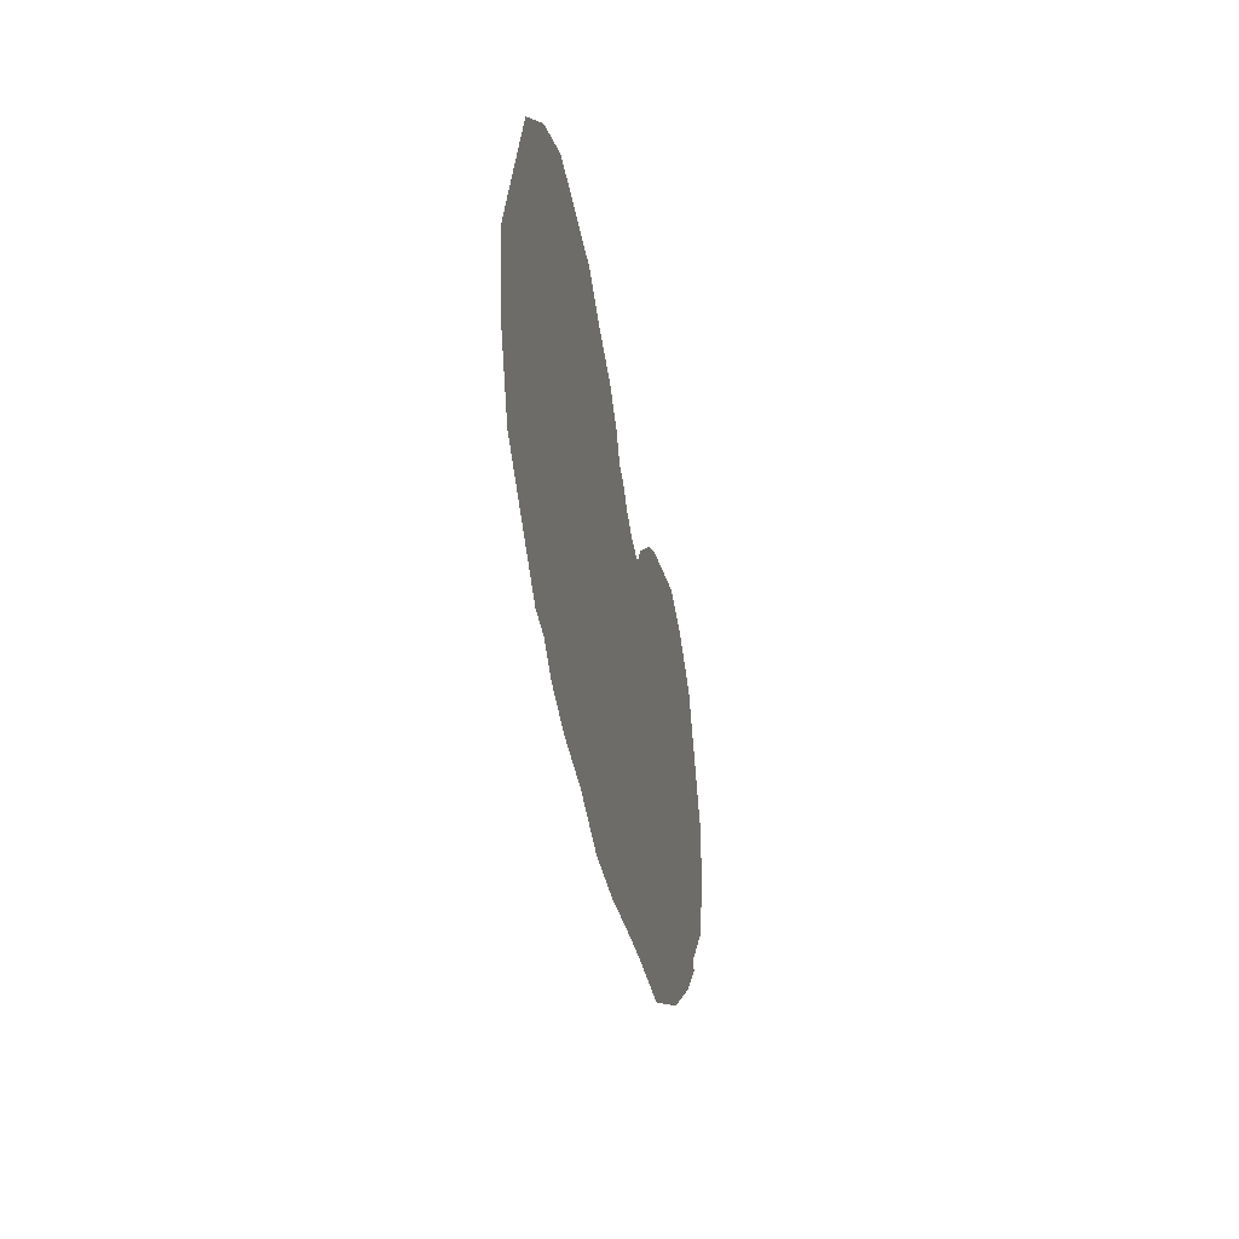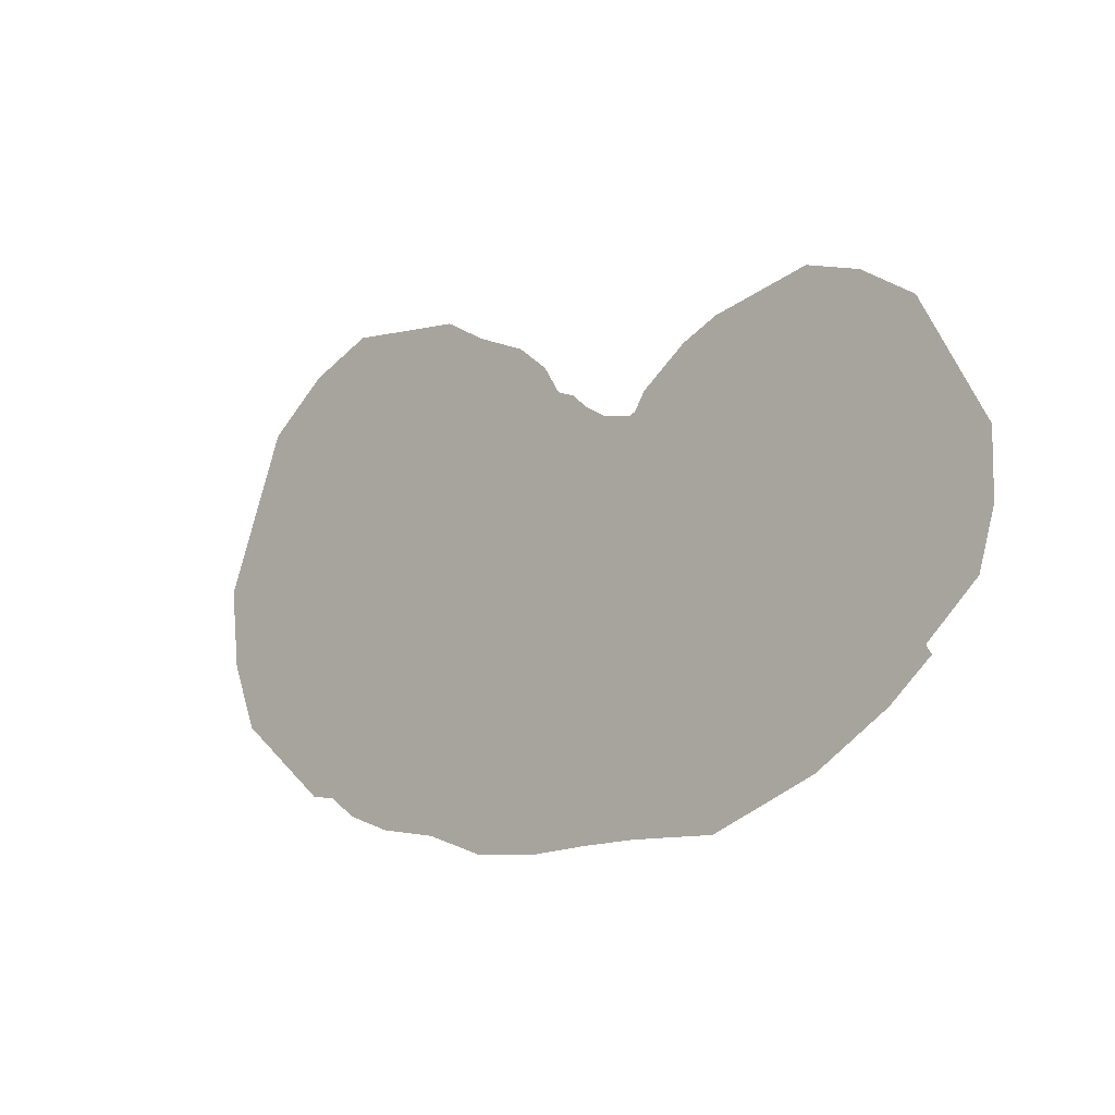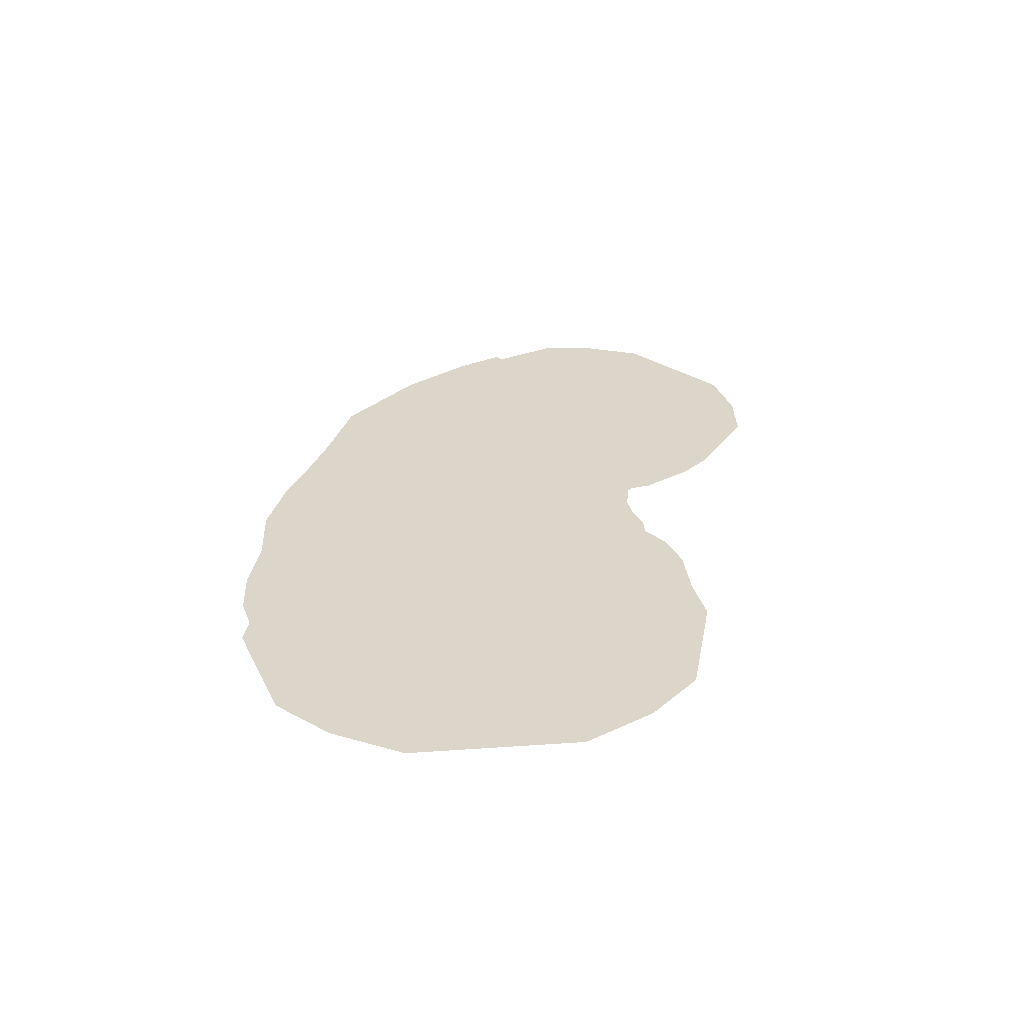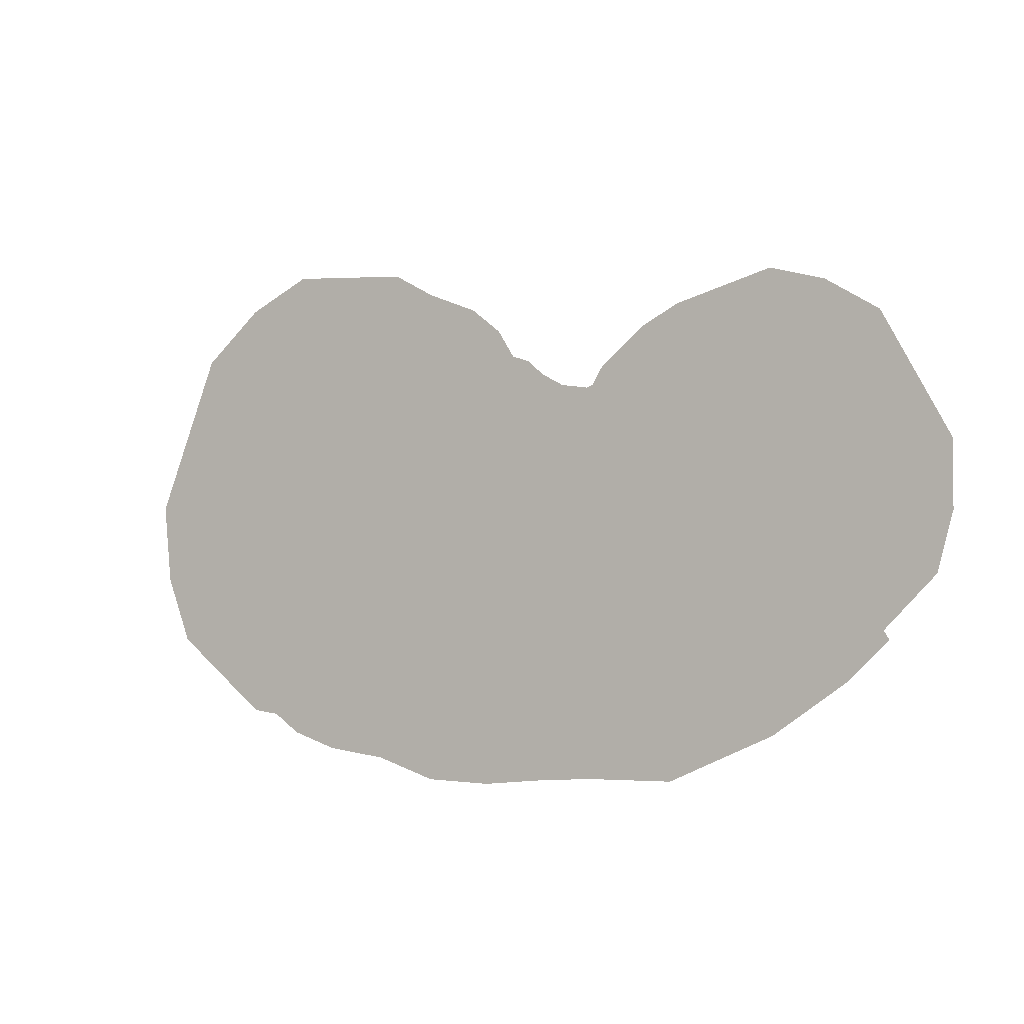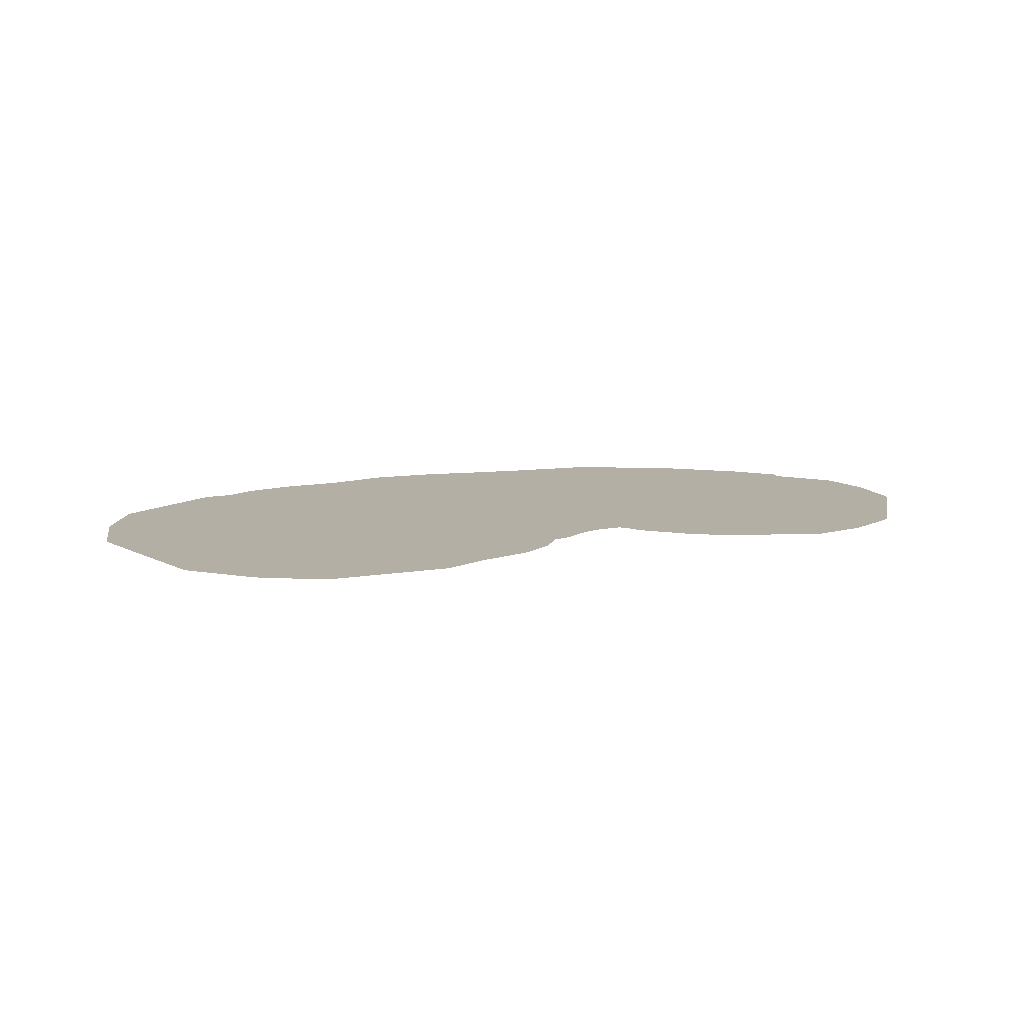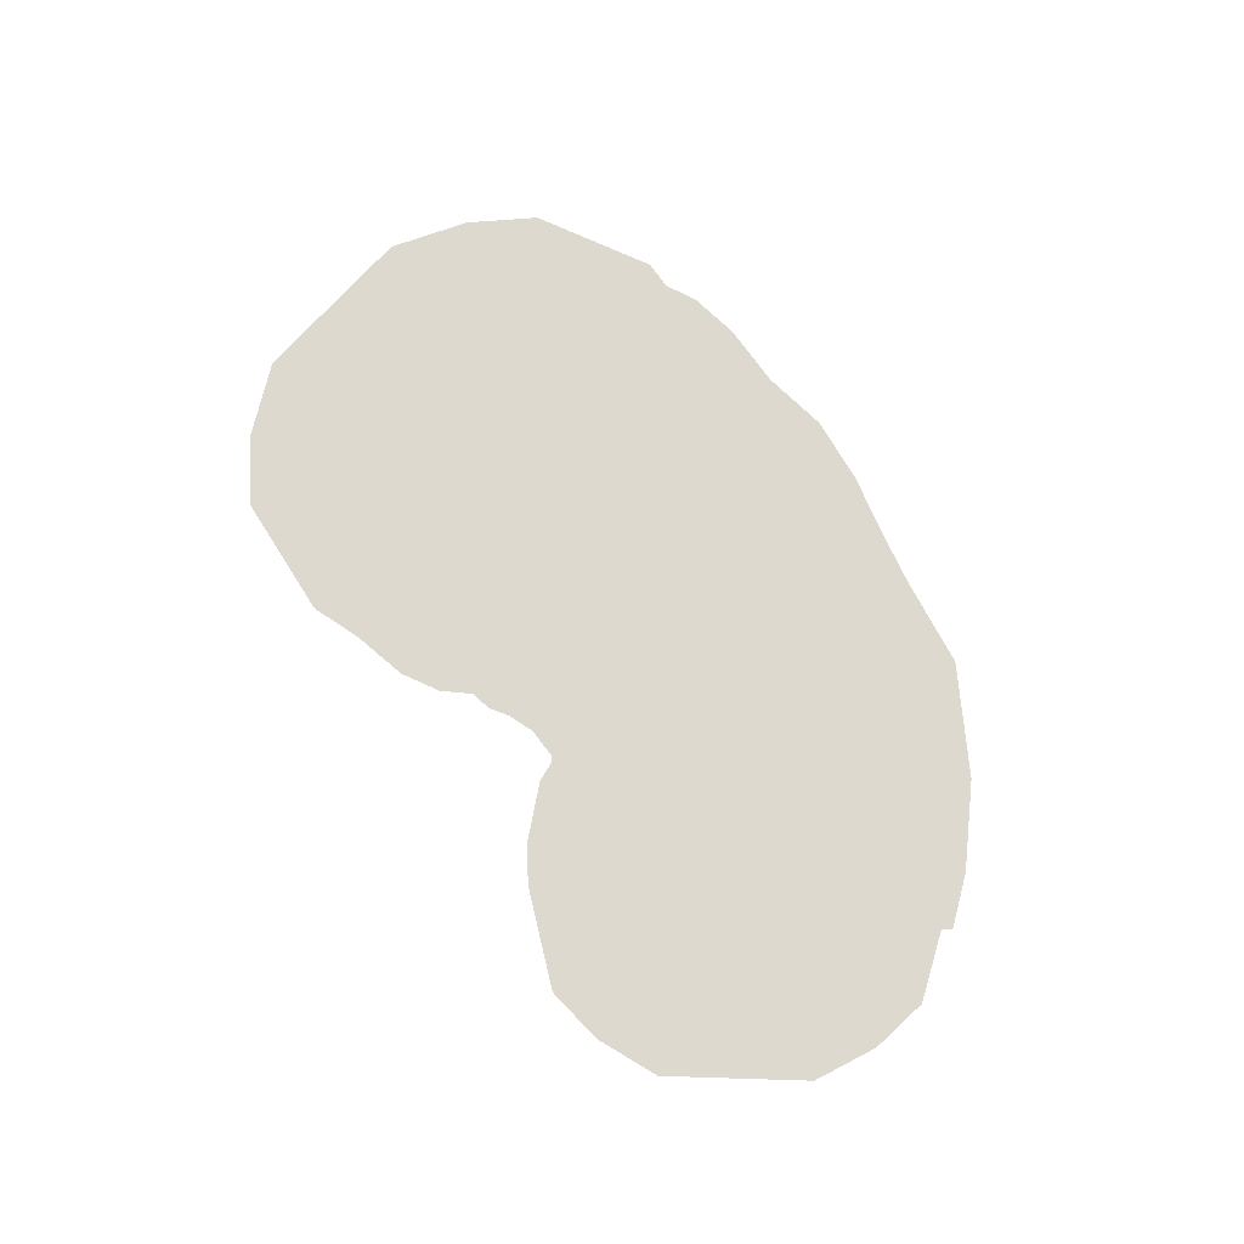
<metadata>
{"format":"obj","ext":"obj","renderer":"f3d","projection":"perspective","resolution":1024,"background":"white","views":[{"elev":-32.3,"azim":-80.0,"up":"+Z"},{"elev":-12.5,"azim":42.3,"up":"+Z"},{"elev":30.1,"azim":-73.7,"up":"+Y"},{"elev":-6.2,"azim":32.8,"up":"+Z"},{"elev":11.3,"azim":-16.7,"up":"+Y"},{"elev":71.7,"azim":63.5,"up":"+Y"}]}
</metadata>
<code>
g
v -30.93 0 -38.87
v -34.82 0 -48.44
v -27.19 0 -35.81
v -34.28 0 -53.24
v -23.23 0 -34.07
v -32.65 0 -57.25
v -15.68 0 -34.83
v -26.72 0 -61.97
v -13.01 0 -36.35
v -25.02 0 -62.22
v -9.904 0 -37.65
v -23.36 0 -63.39
v -8.015 0 -39.17
v -20.49 0 -64.39
v -6.981 0 -40.81
v -16.72 0 -64.96
v -5.867 0 -41.22
v -12.94 0 -66.25
v -4.913 0 -42.08
v -8.895 0 -66.48
v -3.512 0 -42.88
v -5.209 0 -66.23
v -1.803 0 -43.2
v -1.773 0 -66.11
v -0.9963 0 -42.89
v 3.53 0 -66.21
v -1.601 0 -43.35
v 9.935 0 -63.65
v -0.7441 0 -42
v 14.41 0 -60.78
v 2.056 0 -39.87
v 16.9 0 -58.55
v 4.26 0 -38.83
v 15.26 0 -59.29
v 10.18 0 -37.46
v 19.67 0 -55.1
v 13.5 0 -38.49
v 20.64 0 -51.77
v 16.73 0 -40.56
v 20.69 0 -47.93
g _0
f 3 2 1
f 2 3 4
f 5 4 3
f 4 5 6
f 7 6 5
f 6 7 8
f 9 8 7
f 8 9 10
f 11 10 9
f 10 11 12
f 13 12 11
f 12 13 14
f 15 14 13
f 14 15 16
f 17 16 15
f 16 17 18
f 19 18 17
f 18 19 20
f 21 20 19
f 20 21 22
f 23 22 21
f 22 23 24
f 25 24 23
f 24 25 26
f 26 27 28
f 29 28 27
f 28 29 30
f 31 30 29
f 30 31 32
f 33 32 31
f 35 34 33
f 34 35 36
f 37 36 35
f 36 37 38
f 39 38 37
f 38 39 40

</code>
